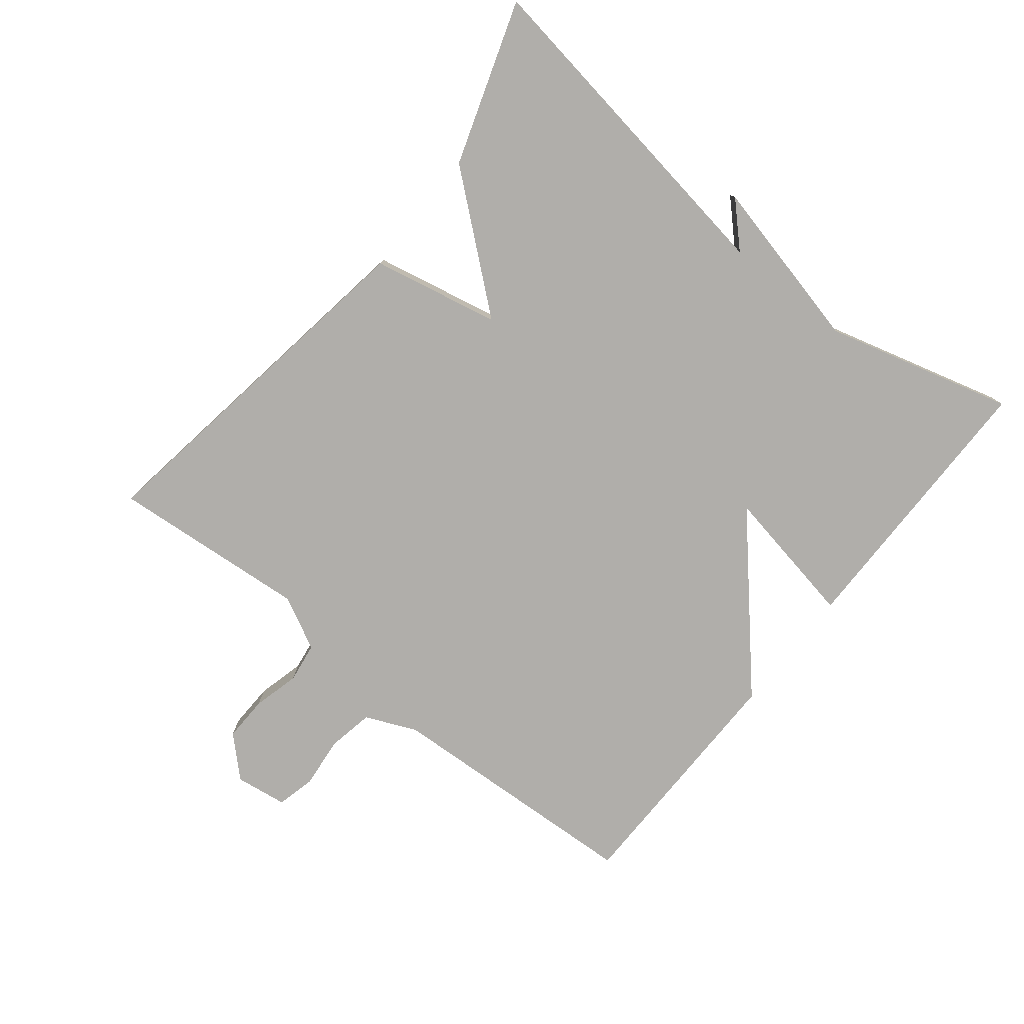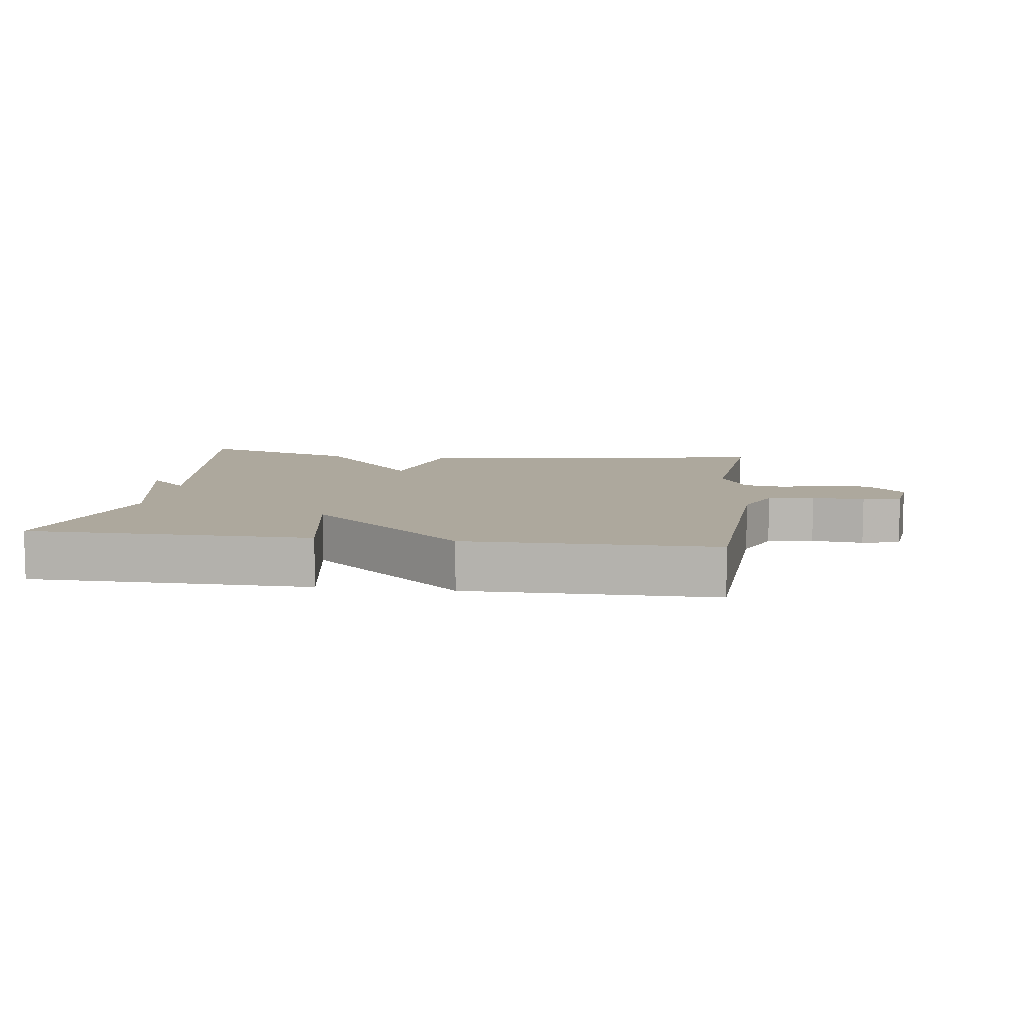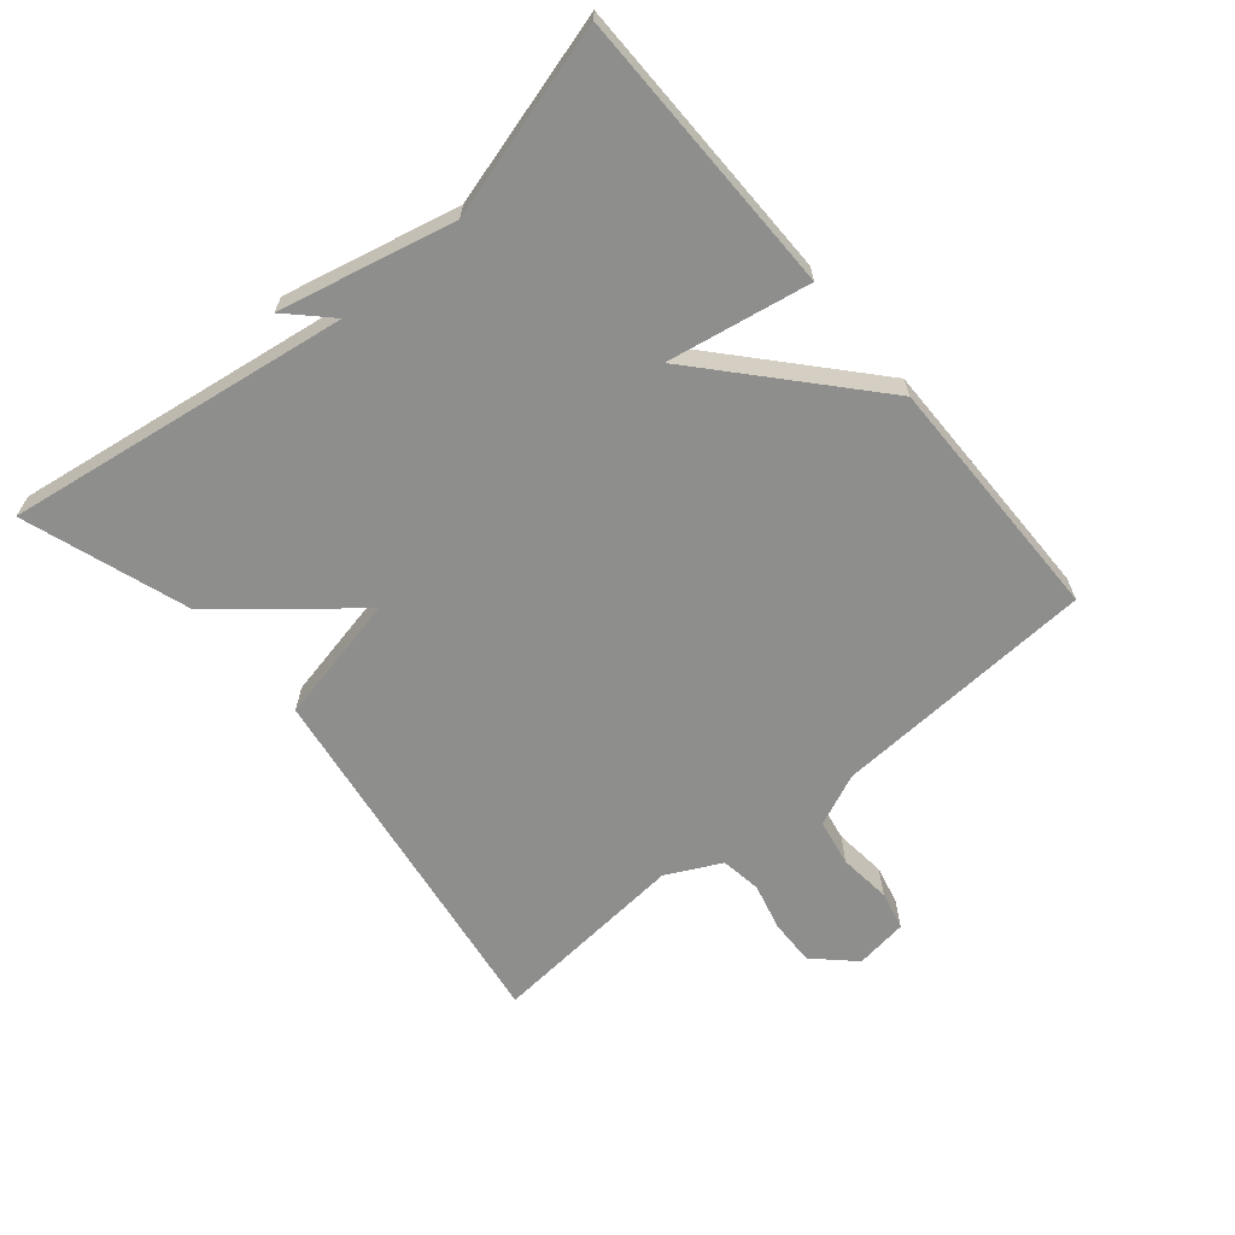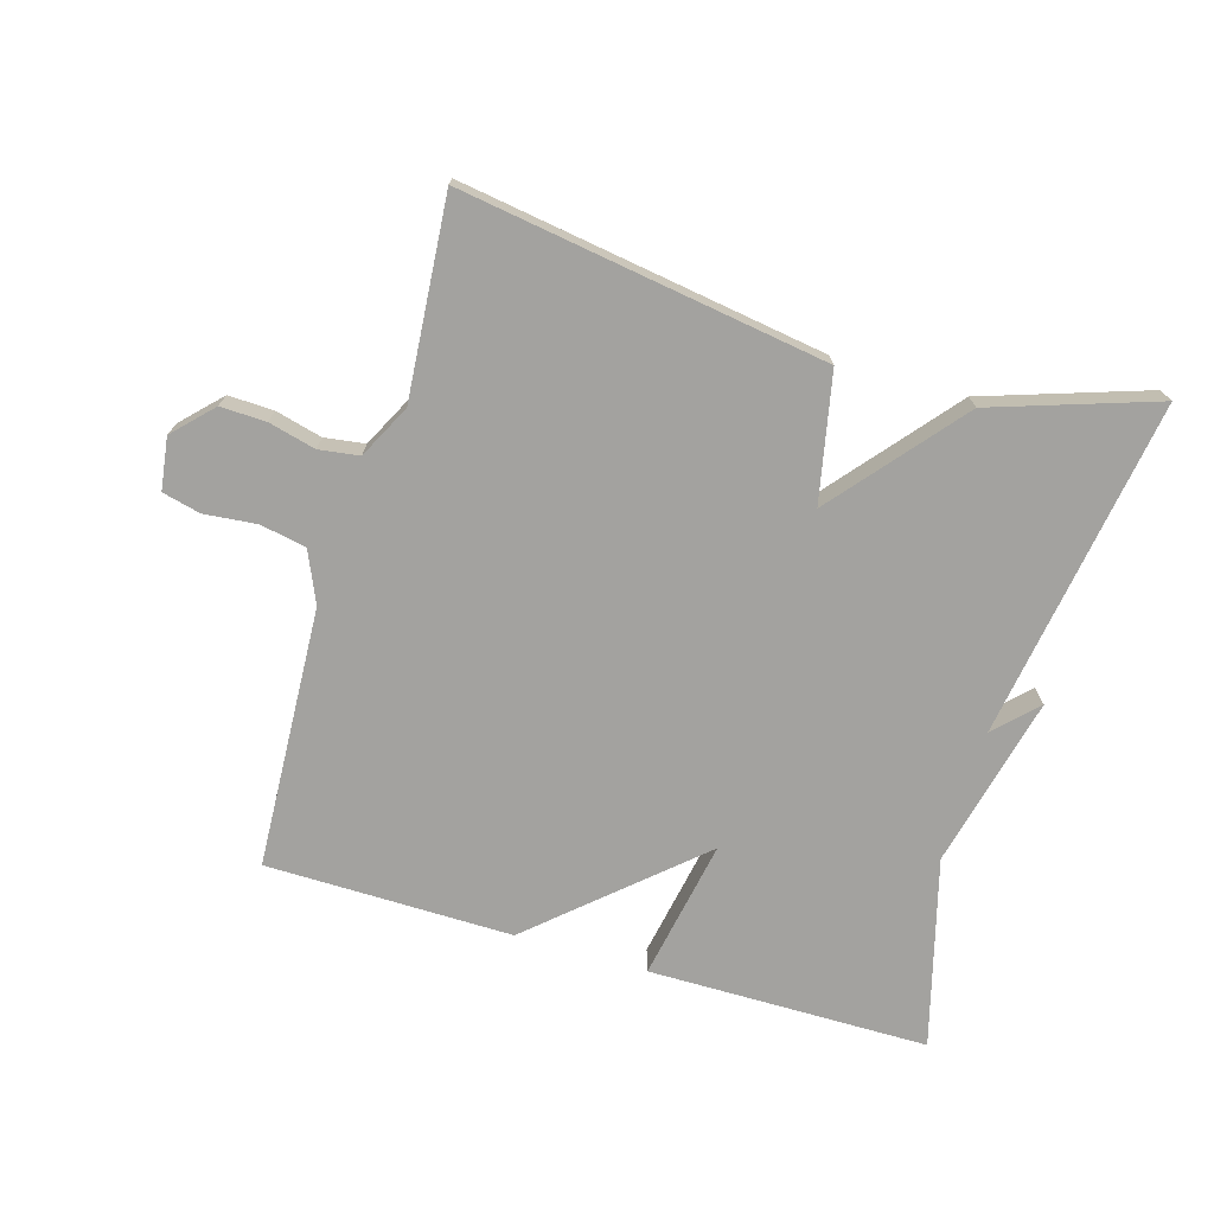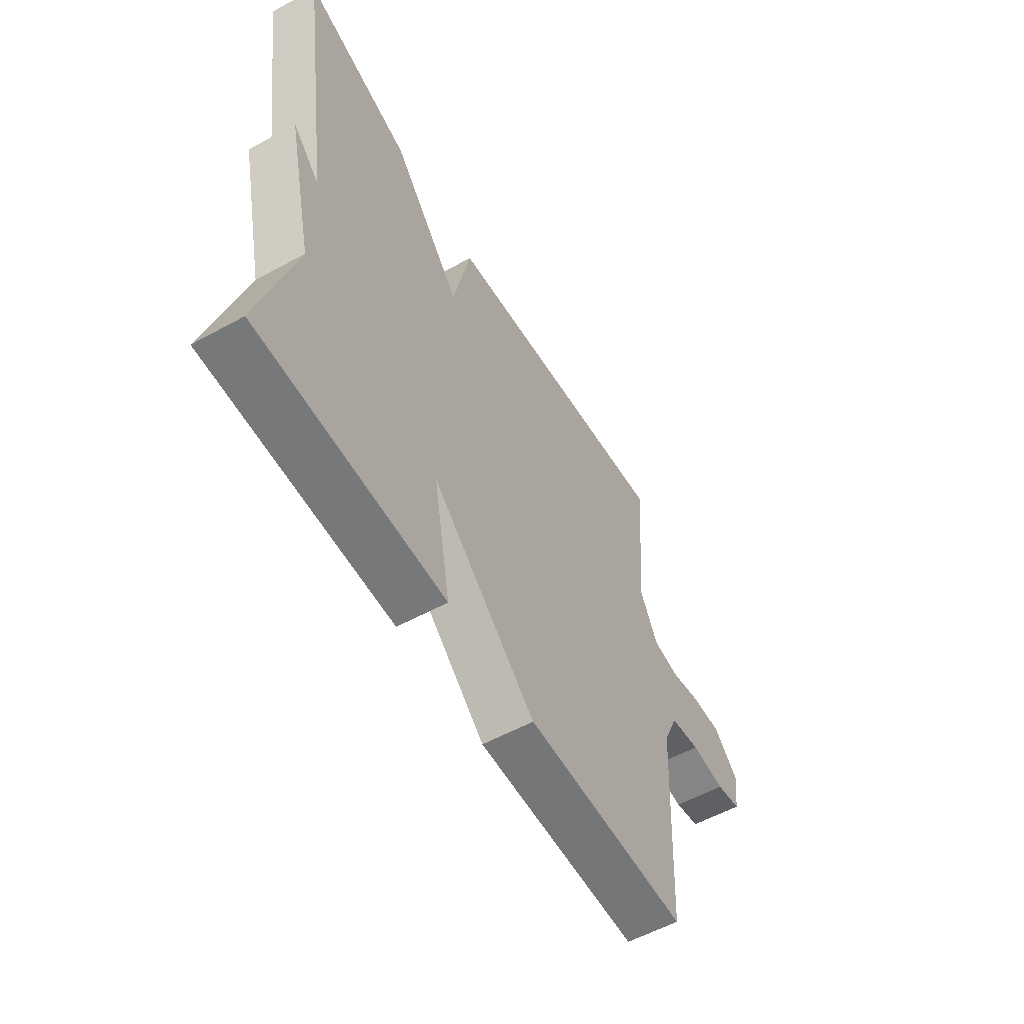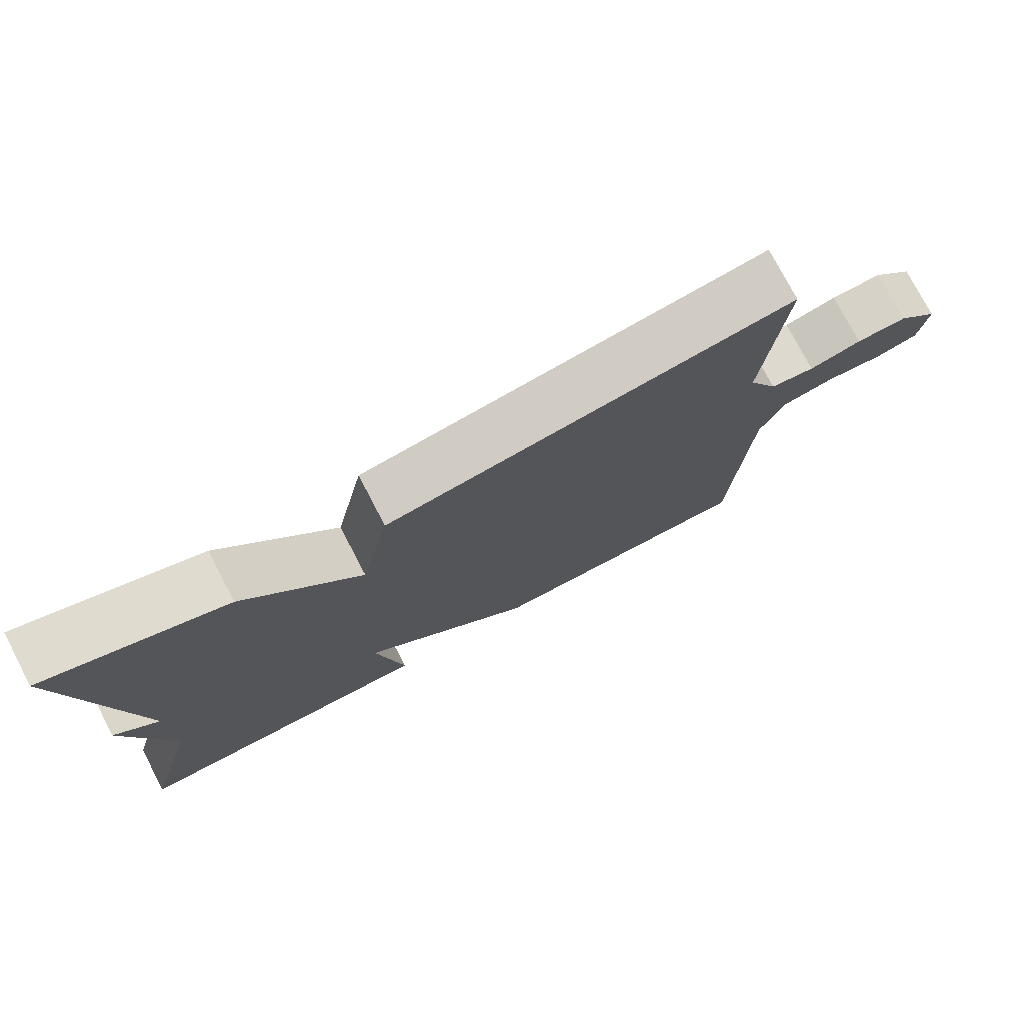
<metadata>
{"format":"obj","ext":"obj","renderer":"f3d","projection":"perspective","resolution":1024,"background":"white","views":[{"elev":-77.9,"azim":51.3,"up":"+Y"},{"elev":8.7,"azim":-172.2,"up":"+Y"},{"elev":-64.8,"azim":130.1,"up":"+Y"},{"elev":-72.5,"azim":-16.6,"up":"+Y"},{"elev":-57.1,"azim":119.6,"up":"+Z"},{"elev":76.3,"azim":152.4,"up":"+Z"}]}
</metadata>
<code>
v -0.5 0.07 0.5
v 0.053 0.07 0.417
v 0.093 0.07 0.224
v 0.253 0.07 0.417
v 0.5 0.07 0.5
v 0.422 0.07 -0.015
v 0.483 0.07 0.046
v 0.422 0.07 -0.215
v 0.5 0.07 -0.5
v 0.074 0.07 -0.503
v 0.113 0.07 -0.29
v -0.126 0.07 -0.503
v -0.5 0.07 -0.5
v -0.521 0.07 -0.104
v -0.555 0.07 -0.026
v -0.625 0.07 -0.013
v -0.704 0.07 -0.021
v -0.762 0.07 -0.007
v -0.773 0.07 0.072
v -0.717 0.07 0.13
v -0.648 0.07 0.128
v -0.577 0.07 0.11
v -0.516 0.07 0.119
v -0.475 0.07 0.2
v -0.5 0 0.5
v 0.053 0 0.417
v 0.093 0 0.224
v 0.253 0 0.417
v 0.5 0 0.5
v 0.422 0 -0.015
v 0.483 0 0.046
v 0.422 0 -0.215
v 0.5 0 -0.5
v 0.074 0 -0.503
v 0.113 0 -0.29
v -0.126 0 -0.503
v -0.5 0 -0.5
v -0.521 0 -0.104
v -0.555 0 -0.026
v -0.625 0 -0.013
v -0.704 0 -0.021
v -0.762 0 -0.007
v -0.773 0 0.072
v -0.717 0 0.13
v -0.648 0 0.128
v -0.577 0 0.11
v -0.516 0 0.119
v -0.475 0 0.2
f 20 21 22
f 19 20 22
f 18 19 22
f 17 18 22
f 16 17 22
f 15 16 22 23
f 14 15 23 24
f 13 14 24
f 12 13 24
f 11 12 24
f 8 9 10 11
f 6 7 8
f 11 24 1
f 8 11 1
f 6 8 1
f 3 4 5 6
f 1 2 3
f 1 3 6
f 46 45 44
f 46 44 43
f 46 43 42
f 46 42 41
f 46 41 40
f 47 46 40 39
f 48 47 39 38
f 48 38 37
f 48 37 36
f 48 36 35
f 35 34 33 32
f 32 31 30
f 25 48 35
f 25 35 32
f 25 32 30
f 30 29 28 27
f 27 26 25
f 30 27 25
f 1 25 26 2
f 2 26 27 3
f 3 27 28 4
f 4 28 29 5
f 5 29 30 6
f 6 30 31 7
f 7 31 32 8
f 8 32 33 9
f 9 33 34 10
f 10 34 35 11
f 11 35 36 12
f 12 36 37 13
f 13 37 38 14
f 14 38 39 15
f 15 39 40 16
f 16 40 41 17
f 17 41 42 18
f 18 42 43 19
f 19 43 44 20
f 20 44 45 21
f 21 45 46 22
f 22 46 47 23
f 23 47 48 24
f 24 48 25 1

</code>
